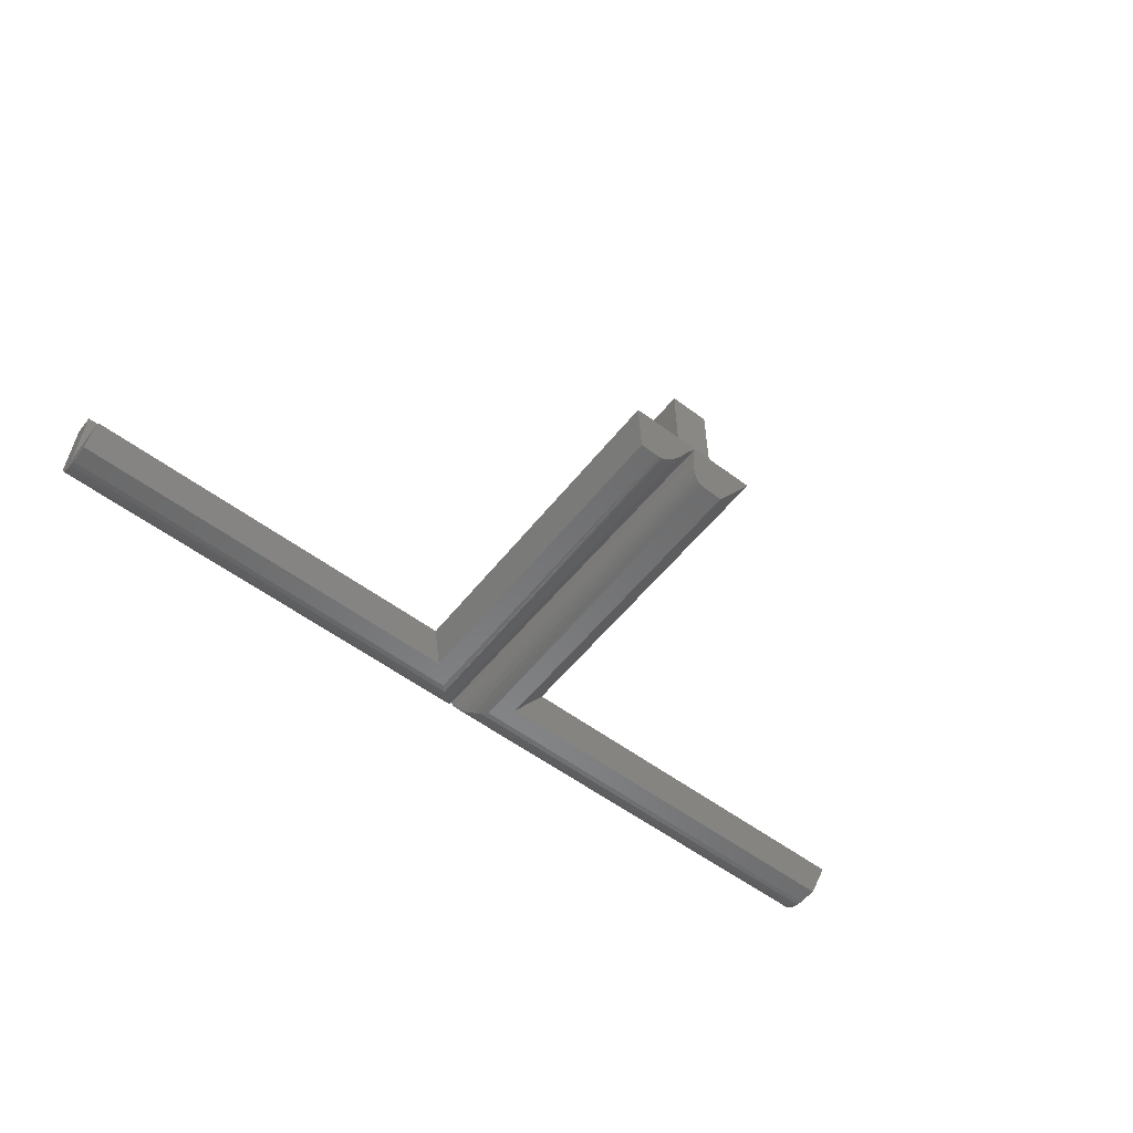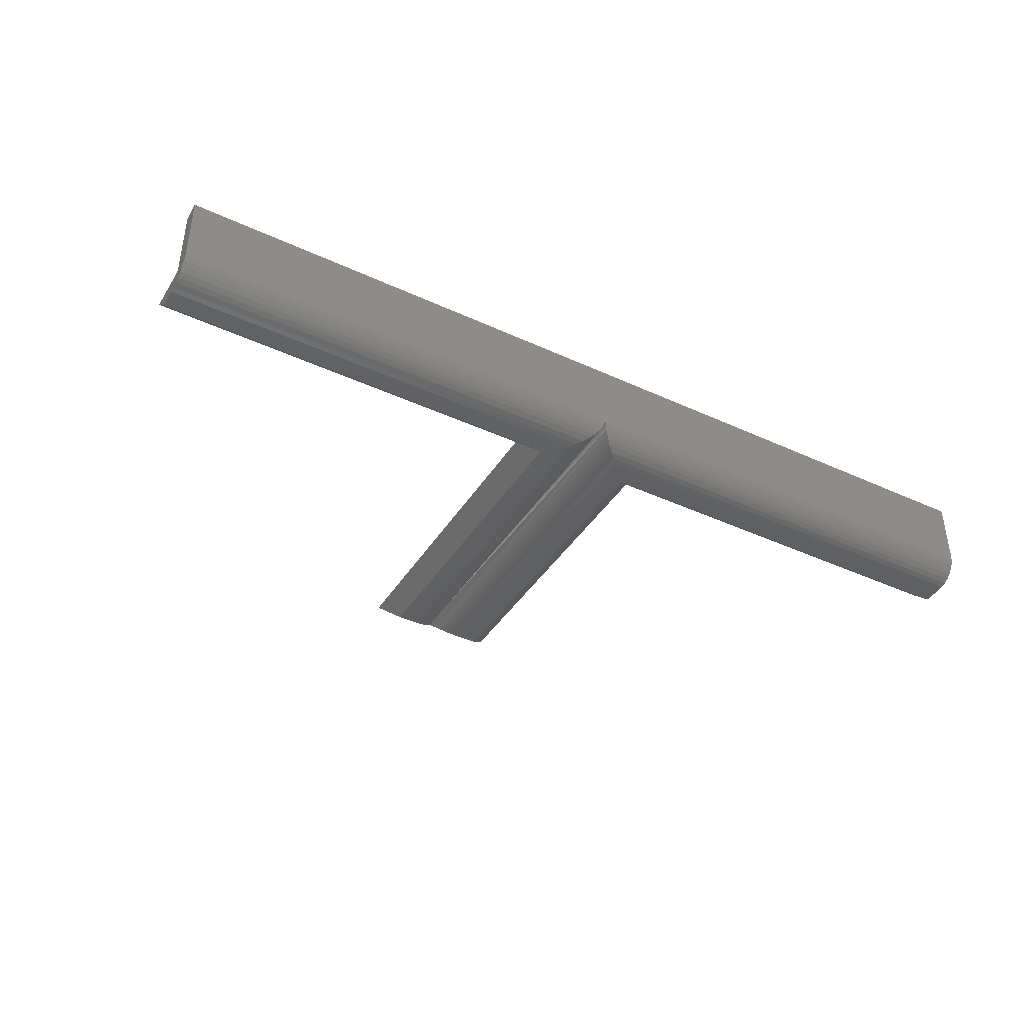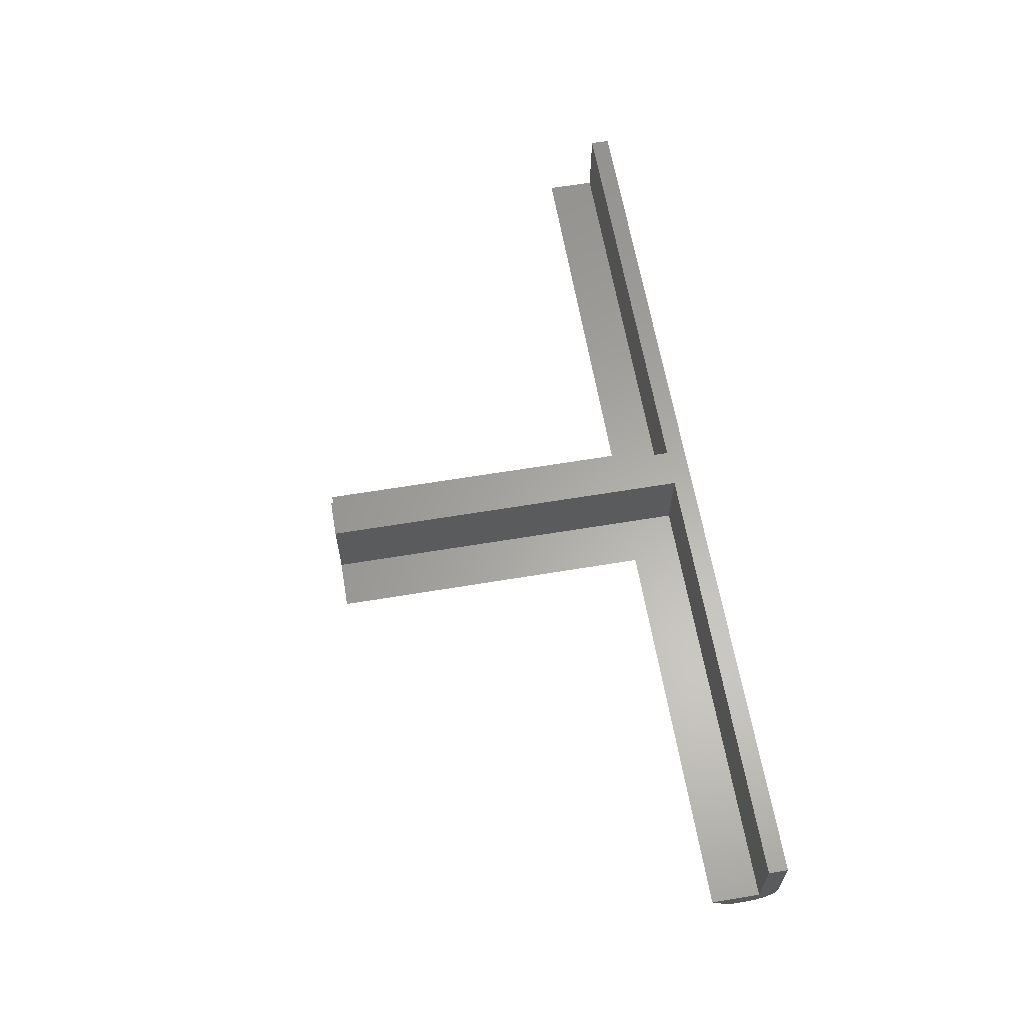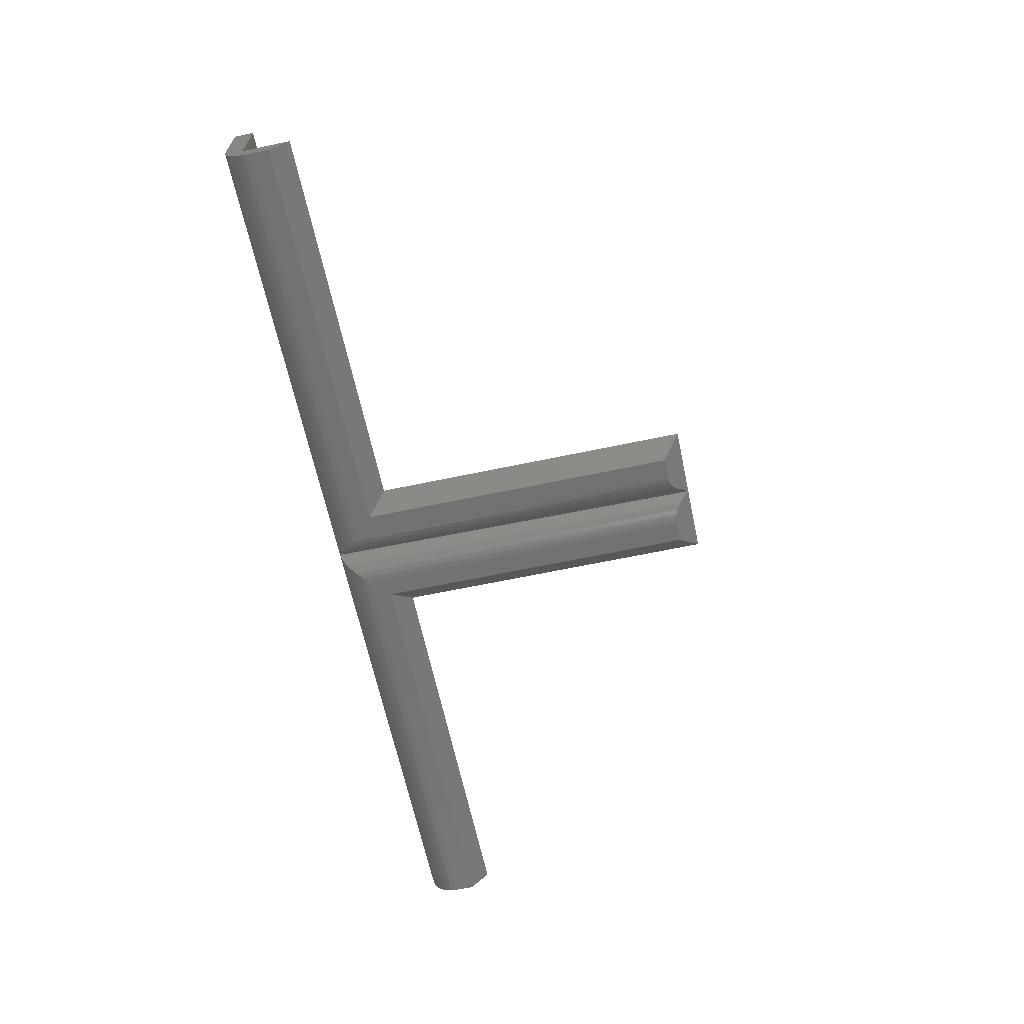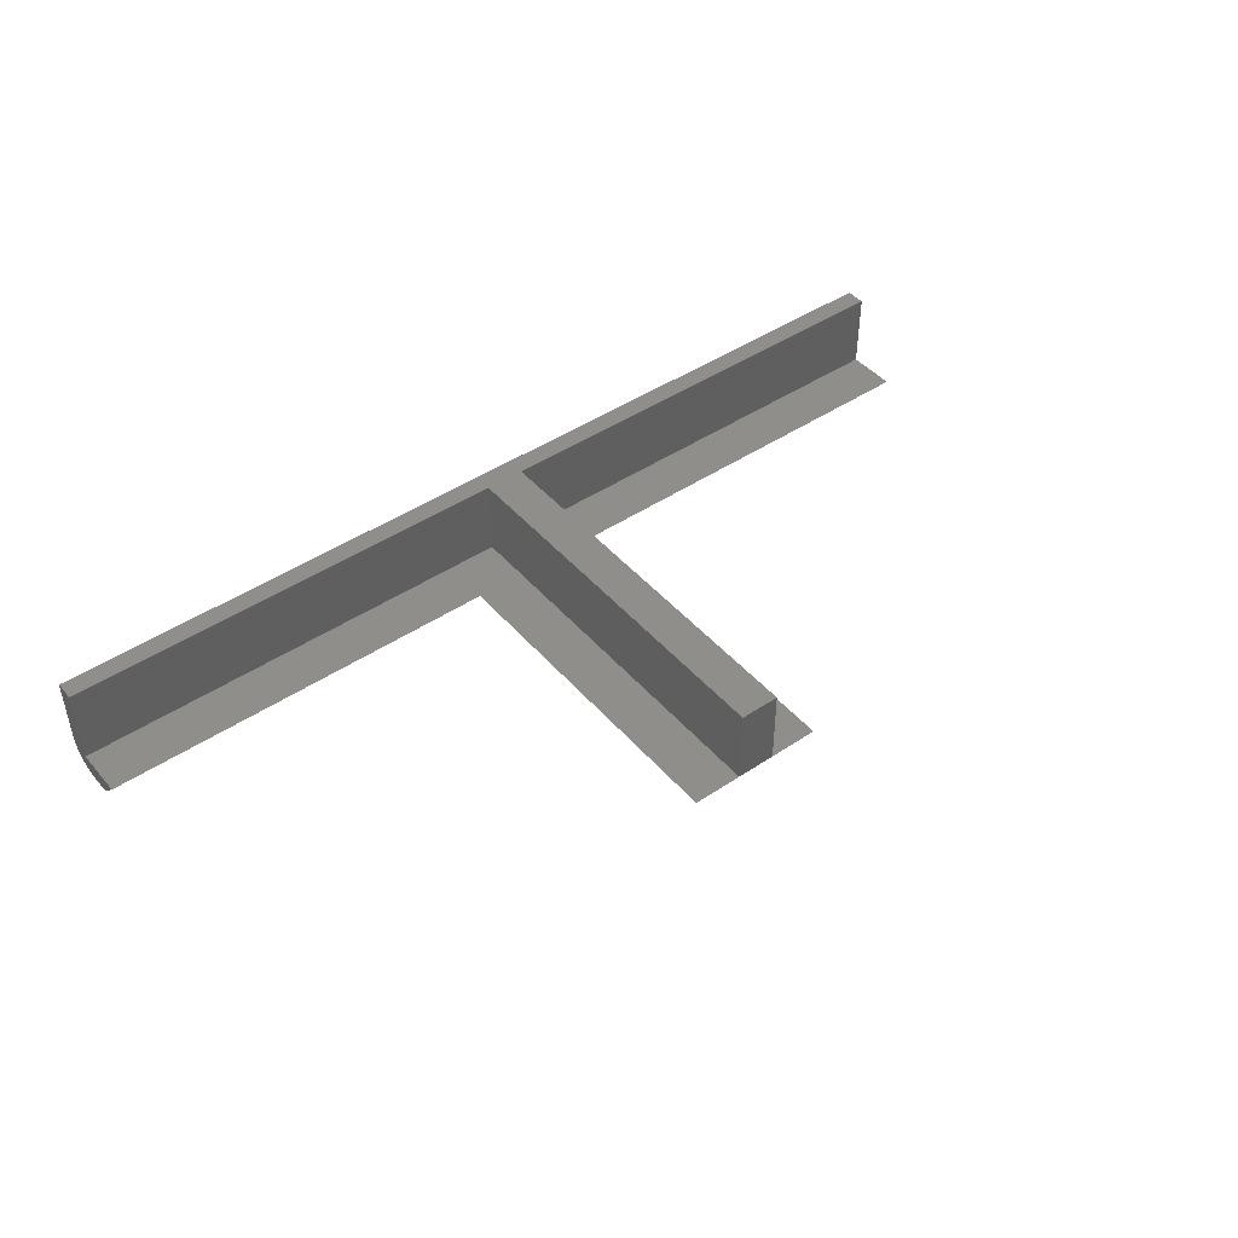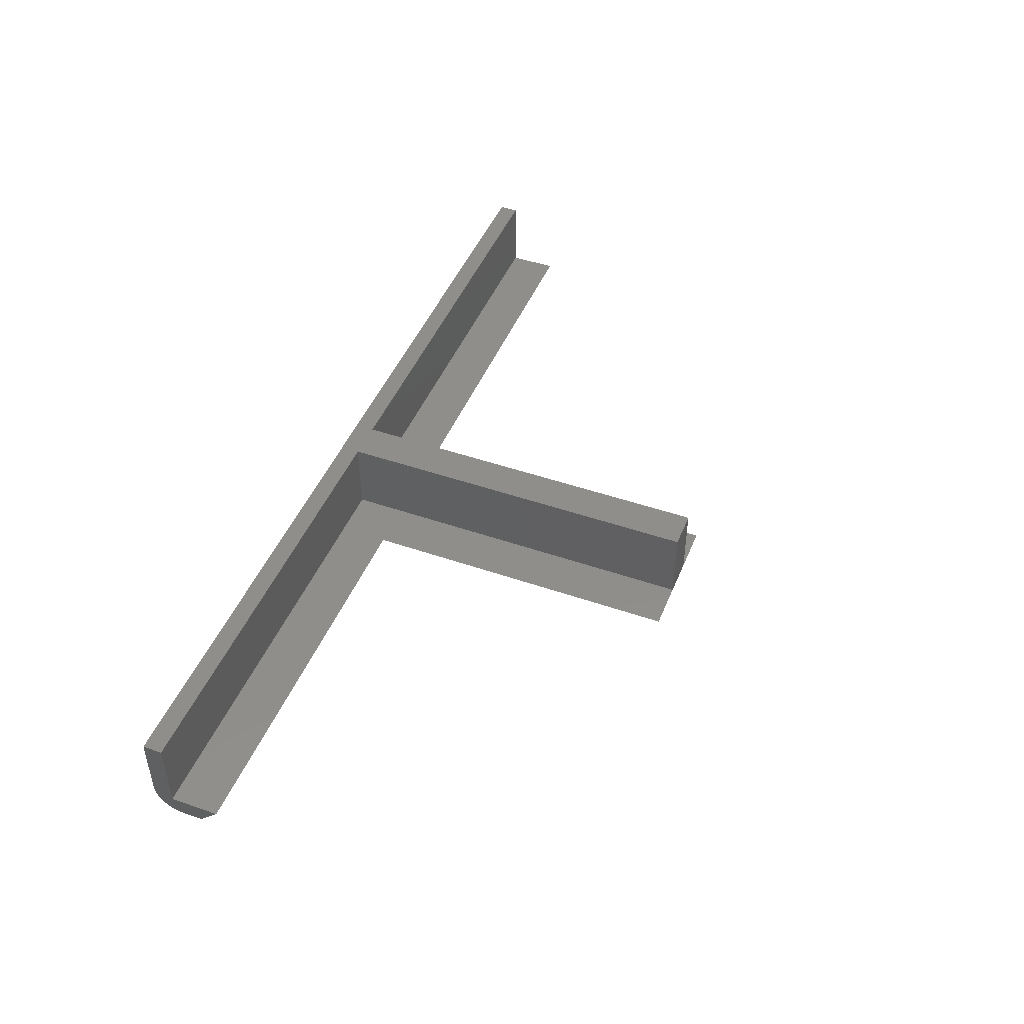
<metadata>
{"format":"stl","ext":"stl","renderer":"f3d","projection":"perspective","resolution":1024,"background":"white","views":[{"elev":-56.2,"azim":142.0,"up":"+Z"},{"elev":-40.7,"azim":-29.4,"up":"+Z"},{"elev":62.3,"azim":-99.6,"up":"+Z"},{"elev":-64.3,"azim":102.0,"up":"+Z"},{"elev":45.1,"azim":142.1,"up":"+Z"},{"elev":46.3,"azim":111.6,"up":"+Z"}]}
</metadata>
<code>
# stl→obj: 88 verts, 172 faces
v 0.03906 0.265 0.07812
v 0.03906 0.265 0.01562
v 0.03906 -0.03906 0.07812
v 0.03906 -0.03906 0.01562
v 0.07031 0.265 0.07812
v 0.07031 -0.03906 0.07812
v 0.07031 0.265 0.01562
v 0.07031 -0.03906 0.01562
v 0.05335 0.265 0.01562
v 0.4297 -0.05469 0.02344
v 0.4297 -0.05469 0.07812
v 0.05469 -0.05469 0.02344
v -0.3203 -0.05469 0.07812
v -0.3203 -0.05469 0.02344
v 0.4297 -0.03906 0.07812
v -0.3203 -0.03906 0.07812
v 0.05487 -0.05451 0.02054
v 0.4297 -0.05424 0.01887
v 0.07812 -0.03125 0
v 0.4297 -0.03582 0.0004503
v 0.07327 -0.0361 0.0005082
v 0.4297 -0.03125 0
v 0.4297 -0.04022 0.001784
v 0.06859 -0.04078 0.002027
v 0.4297 -0.04427 0.00395
v 0.06416 -0.04522 0.004617
v 0.4297 -0.04782 0.006865
v 0.06132 -0.04806 0.007104
v 0.4297 -0.05074 0.01042
v 0.0589 -0.05047 0.01003
v 0.05699 -0.05238 0.01331
v 0.4297 -0.0529 0.01447
v 0.05625 -0.05313 0.01503
v 0.05563 -0.05374 0.01685
v 0.05518 -0.0542 0.01866
v 0.07088 0.2506 0.001149
v 0.07263 0.2501 0.0006527
v 0.06915 0.2512 0.001787
v 0.06601 0.2528 0.003374
v 0.06252 0.2554 0.005954
v 0.06087 0.257 0.007578
v 0.0584 0.2602 0.01078
v 0.07445 0.2497 0.0002898
v 0.07628 0.2495 7.299e-05
v 0.07812 0.2494 0
v 0.11 0.265 0.01562
v 0.09433 0.2494 0
v -0.3203 -0.05424 0.01887
v 0.05451 -0.05451 0.02054
v -0.3203 -0.03125 0
v 0.0361 -0.0361 0.0005082
v -0.3203 -0.03582 0.0004503
v 0.03125 -0.03125 0
v 0.04078 -0.04078 0.002027
v -0.3203 -0.04022 0.001784
v -0.3203 -0.04427 0.00395
v 0.04522 -0.04522 0.004617
v -0.3203 -0.04782 0.006865
v 0.04806 -0.04806 0.007104
v 0.05047 -0.05047 0.01003
v -0.3203 -0.05074 0.01042
v 0.05238 -0.05238 0.01331
v -0.3203 -0.0529 0.01447
v 0.05313 -0.05313 0.01503
v 0.05374 -0.05374 0.01685
v 0.0542 -0.0542 0.01866
v 0.0331 0.2495 7.299e-05
v 0.03125 0.2494 0
v 0.03492 0.2497 0.0002898
v 0.03674 0.2501 0.0006527
v 0.0385 0.2506 0.001149
v 0.04023 0.2512 0.001787
v 0.04337 0.2528 0.003374
v 0.04686 0.2554 0.005954
v 0.04851 0.257 0.007578
v 0.05097 0.2602 0.01078
v -0.0005757 0.265 0.01562
v 0.01505 0.2494 0
v -0.3203 -0.03906 0.01562
v -0.3203 0.0005757 0.01562
v -0.3203 -0.01505 0
v 0.01505 -0.01505 0
v -0.0005757 0.0005757 0.01562
v 0.4297 -0.03906 0.01562
v 0.4297 0.0005757 0.01562
v 0.4297 -0.01505 0
v 0.09433 -0.01505 0
v 0.11 0.0005757 0.01562
f 1 2 3
f 3 2 4
f 5 6 7
f 7 6 8
f 5 7 1
f 1 7 9
f 1 9 2
f 10 11 12
f 12 11 13
f 12 13 14
f 13 11 15
f 13 15 6
f 13 6 3
f 13 3 16
f 3 6 1
f 1 6 5
f 10 17 18
f 10 12 17
f 19 20 21
f 19 22 20
f 21 20 23
f 21 23 24
f 24 23 25
f 24 25 26
f 26 25 27
f 26 27 28
f 28 27 29
f 28 29 30
f 31 30 29
f 29 32 31
f 31 32 33
f 33 32 18
f 34 33 18
f 34 18 35
f 17 35 18
f 36 37 24
f 36 24 38
f 39 38 24
f 24 26 39
f 39 26 40
f 40 26 28
f 40 28 41
f 41 28 30
f 41 30 42
f 42 30 31
f 9 42 31
f 9 31 33
f 9 33 34
f 9 34 35
f 9 35 17
f 9 17 12
f 21 24 37
f 21 37 43
f 21 43 44
f 21 44 45
f 21 45 19
f 43 37 36
f 7 46 47
f 7 47 45
f 7 45 44
f 7 44 43
f 7 43 36
f 7 36 38
f 7 38 39
f 7 39 40
f 7 40 41
f 7 41 42
f 7 42 9
f 12 48 49
f 12 14 48
f 50 51 52
f 50 53 51
f 52 51 54
f 52 54 55
f 56 55 54
f 54 57 56
f 58 56 57
f 58 57 59
f 58 59 60
f 58 60 61
f 61 60 62
f 61 62 63
f 63 62 64
f 63 64 65
f 63 65 66
f 63 66 48
f 48 66 49
f 53 67 51
f 53 68 67
f 51 67 69
f 51 69 70
f 51 70 71
f 51 71 54
f 54 71 72
f 54 72 73
f 54 73 57
f 73 74 57
f 59 57 74
f 59 74 75
f 59 75 76
f 59 76 60
f 62 60 76
f 9 12 49
f 9 49 66
f 9 66 65
f 9 65 64
f 9 64 62
f 9 62 76
f 2 9 76
f 2 76 75
f 2 75 74
f 2 74 73
f 2 73 72
f 2 72 71
f 2 71 70
f 2 70 69
f 2 69 67
f 77 2 67
f 77 67 68
f 77 68 78
f 48 14 16
f 14 13 16
f 79 80 63
f 79 63 48
f 79 48 16
f 80 81 50
f 80 50 52
f 80 52 55
f 80 55 56
f 80 56 58
f 80 58 61
f 80 61 63
f 68 53 78
f 78 53 82
f 53 50 82
f 82 50 81
f 83 77 82
f 82 77 78
f 83 82 80
f 80 82 81
f 16 3 79
f 79 3 4
f 2 77 4
f 4 77 83
f 4 83 79
f 79 83 80
f 15 10 18
f 15 11 10
f 84 15 18
f 84 18 32
f 84 32 85
f 85 32 29
f 85 29 27
f 85 27 25
f 85 25 23
f 85 23 20
f 85 20 22
f 85 22 86
f 47 87 45
f 45 87 19
f 87 86 19
f 19 86 22
f 84 85 8
f 8 85 88
f 8 88 7
f 7 88 46
f 88 87 46
f 46 87 47
f 85 86 88
f 88 86 87
f 6 15 8
f 8 15 84

</code>
